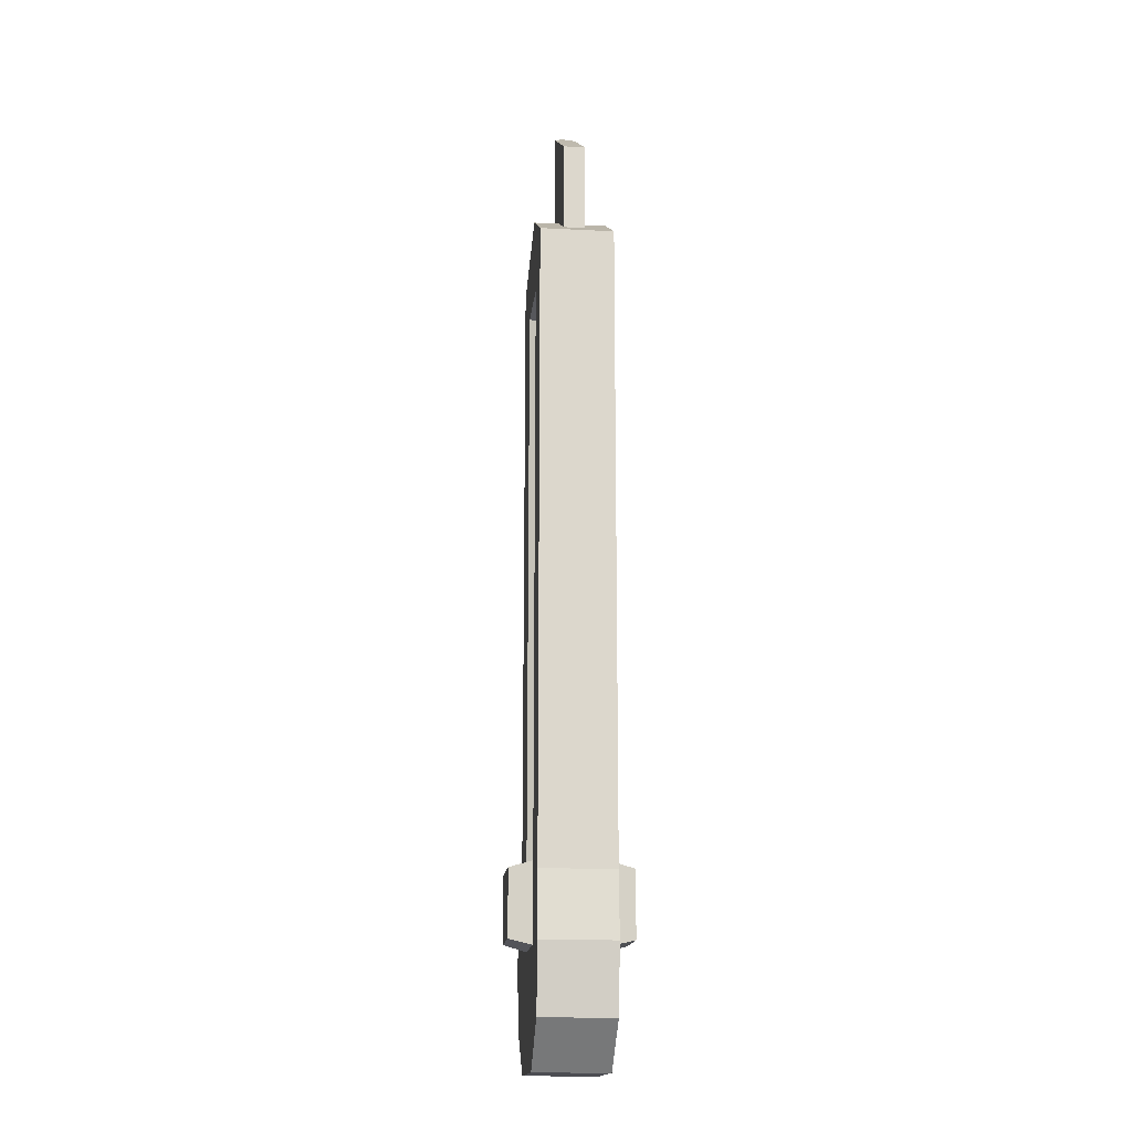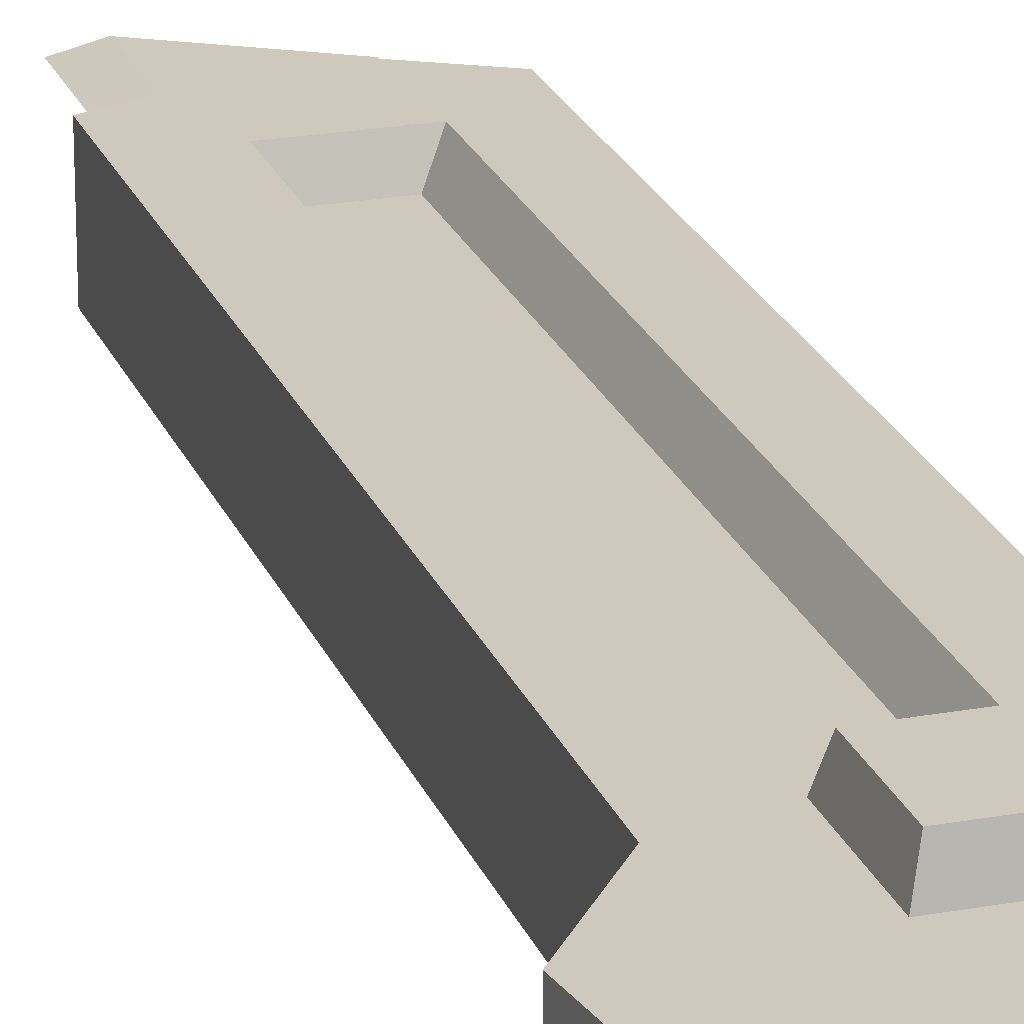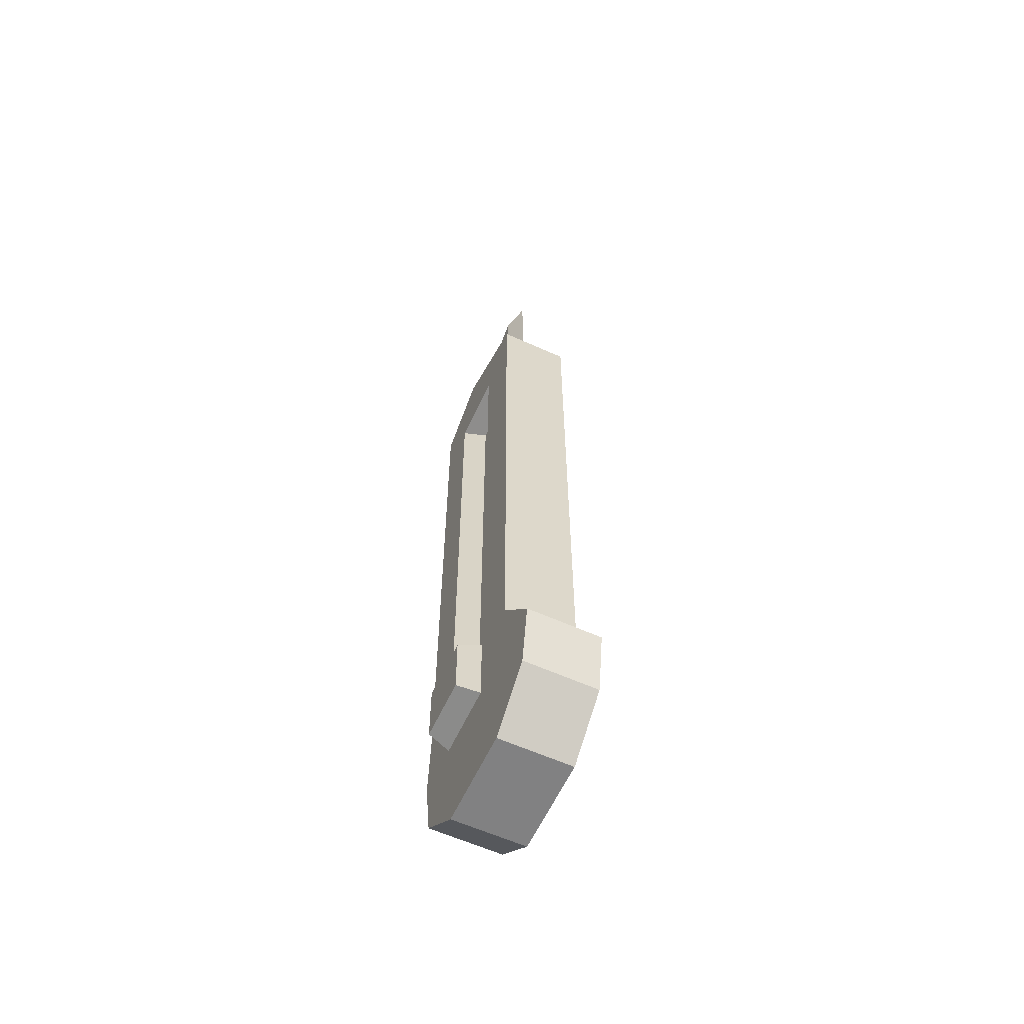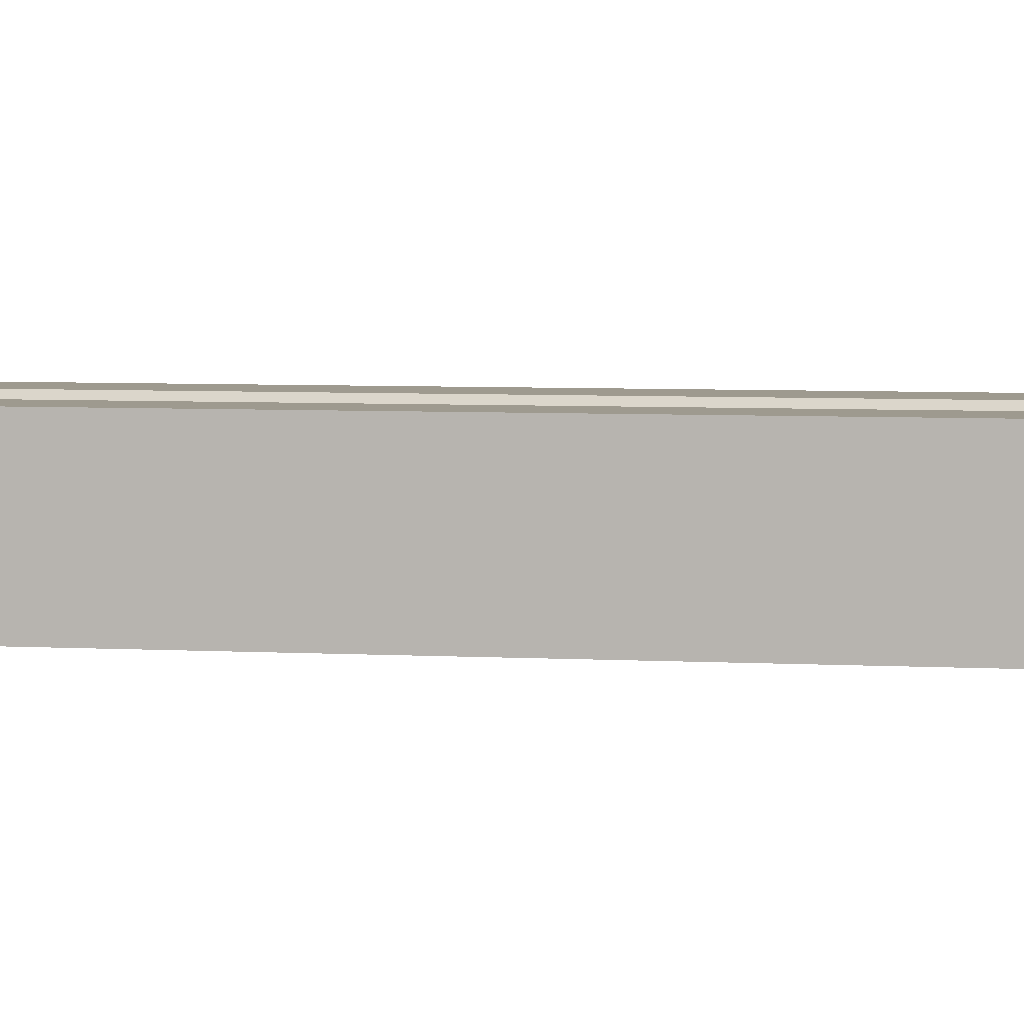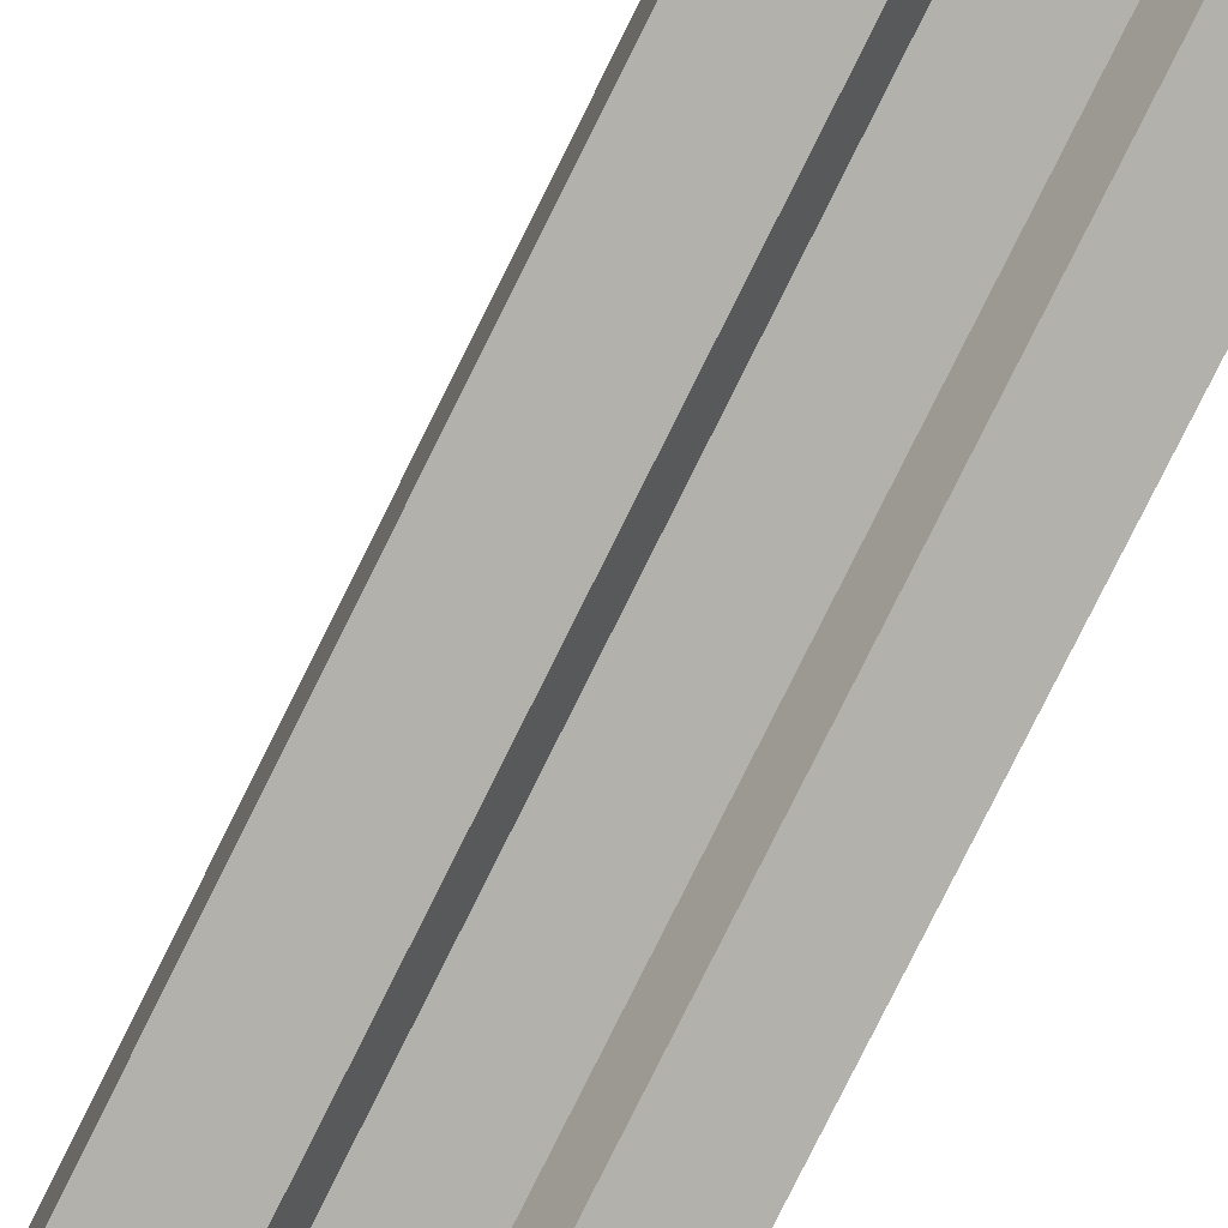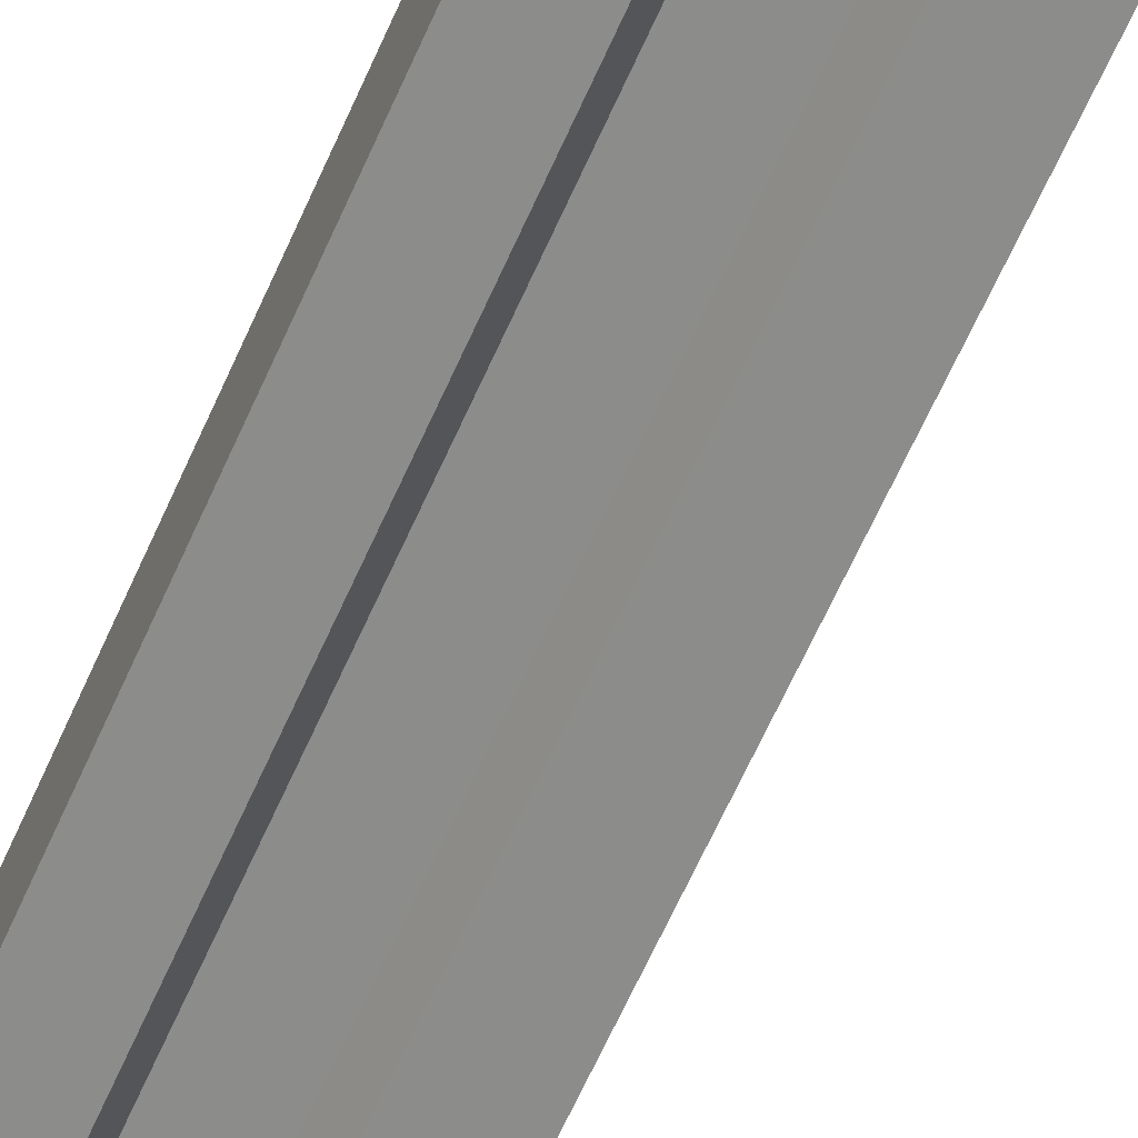
<metadata>
{"format":"obj","ext":"obj","renderer":"f3d","projection":"perspective","resolution":1024,"background":"white","views":[{"elev":-16.3,"azim":84.1,"up":"+Y"},{"elev":22.5,"azim":-17.6,"up":"+Z"},{"elev":-60.4,"azim":-114.7,"up":"+Y"},{"elev":3.6,"azim":104.4,"up":"+Z"},{"elev":-78.9,"azim":-26.4,"up":"+Z"},{"elev":-64.1,"azim":156.1,"up":"+Z"}]}
</metadata>
<code>
v 3.011 14.11 -1.288
v 3.011 14.11 1.289
v 3.011 -7.988 -1.288
v 3.011 -7.988 1.289
v -3.011 -7.988 -1.288
v -3.011 -7.988 1.289
v -3.011 14.11 -1.288
v -3.011 14.11 1.289
v 0.6053 15.49 -1.288
v 0.6053 15.49 1.289
v 2.048 14.67 -0.3772
v 0.6053 15.49 -0.3772
v -1.926 14.53 -0.000244
v 2.048 14.67 0.3772
v 0.6053 15.49 0.3772
v 2.048 17.82 0.3772
v 2.048 17.82 -0.3772
v -1.926 20.27 -0.000244
v -1.166 14.82 0.3772
v -1.131 19.78 0.3772
v -1.131 19.78 -0.3772
v -1.166 14.82 -0.3772
v 3.165 -10.23 -1.288
v 3.165 -10.23 1.289
v -4.68 -10.23 1.289
v -4.68 -10.23 -1.288
v 2.78 -12.57 -1.288
v 2.78 -12.57 1.289
v -4.3 -12.57 1.289
v -4.3 -12.57 -1.288
v 0.9325 -14.17 -1.288
v 0.9325 -14.17 1.289
v -2.452 -14.17 1.289
v -2.452 -14.17 -1.288
v 1.372 12.48 1.289
v -1.167 12.48 1.289
v -1.167 -7.521 1.289
v 1.372 -7.521 1.289
v -1.167 -10.23 1.289
v 1.372 -10.23 1.289
v -1.167 12.48 -1.288
v 1.372 12.48 -1.288
v 1.372 -7.521 -1.288
v -1.167 -7.521 -1.288
v 1.372 -10.23 -1.288
v -1.167 -10.23 -1.288
v -0.7414 12.15 0.4771
v 0.9464 12.15 0.4771
v -0.7414 -7.196 0.4771
v 0.9464 -7.196 0.4771
v -0.7414 12.15 -0.4766
v 0.9464 12.15 -0.4766
v 0.9464 -7.196 -0.4766
v -0.7414 -7.196 -0.4766
v 1.176 -7.729 2.081
v -0.9708 -7.729 2.081
v -0.9708 -10.02 2.081
v 1.176 -10.02 2.081
v 1.176 -7.729 -2.081
v -0.9708 -7.729 -2.081
v 1.176 -10.02 -2.081
v -0.9708 -10.02 -2.081
f 1 2 4 3
f 31 32 33 34
f 5 6 8 7
f 1 11 14 2
f 48 47 49 50
f 51 52 53 54
f 8 19 13
f 14 15 10 2
f 7 8 13
f 9 12 11 1
f 7 13 22
f 18 20 21
f 15 14 16
f 14 11 17 16
f 11 12 17
f 13 19 20 18
f 21 22 13 18
f 15 19 8 10
f 20 19 15 16
f 21 20 16 17
f 12 22 21 17
f 7 22 12 9
f 3 4 24 23
f 55 56 57 58
f 6 5 26 25
f 60 59 61 62
f 23 24 28 27
f 25 29 28 24 40 39
f 25 26 30 29
f 27 28 32 31
f 28 29 33 32
f 29 30 34 33
f 30 27 31 34
f 2 10 35
f 10 36 35
f 8 6 37 36
f 4 2 35 38
f 6 25 39 37
f 24 4 38 40
f 7 9 41
f 9 1 42
f 1 3 43 42
f 5 7 41 44
f 3 23 45 43
f 26 46 45 23 27 30
f 26 5 44 46
f 41 9 42
f 10 8 36
f 35 36 47 48
f 36 37 49 47
f 37 38 50 49
f 38 35 48 50
f 41 42 52 51
f 42 43 53 52
f 43 44 54 53
f 44 41 51 54
f 38 37 56 55
f 37 39 57 56
f 39 40 58 57
f 40 38 55 58
f 44 43 59 60
f 43 45 61 59
f 45 46 62 61
f 46 44 60 62

</code>
